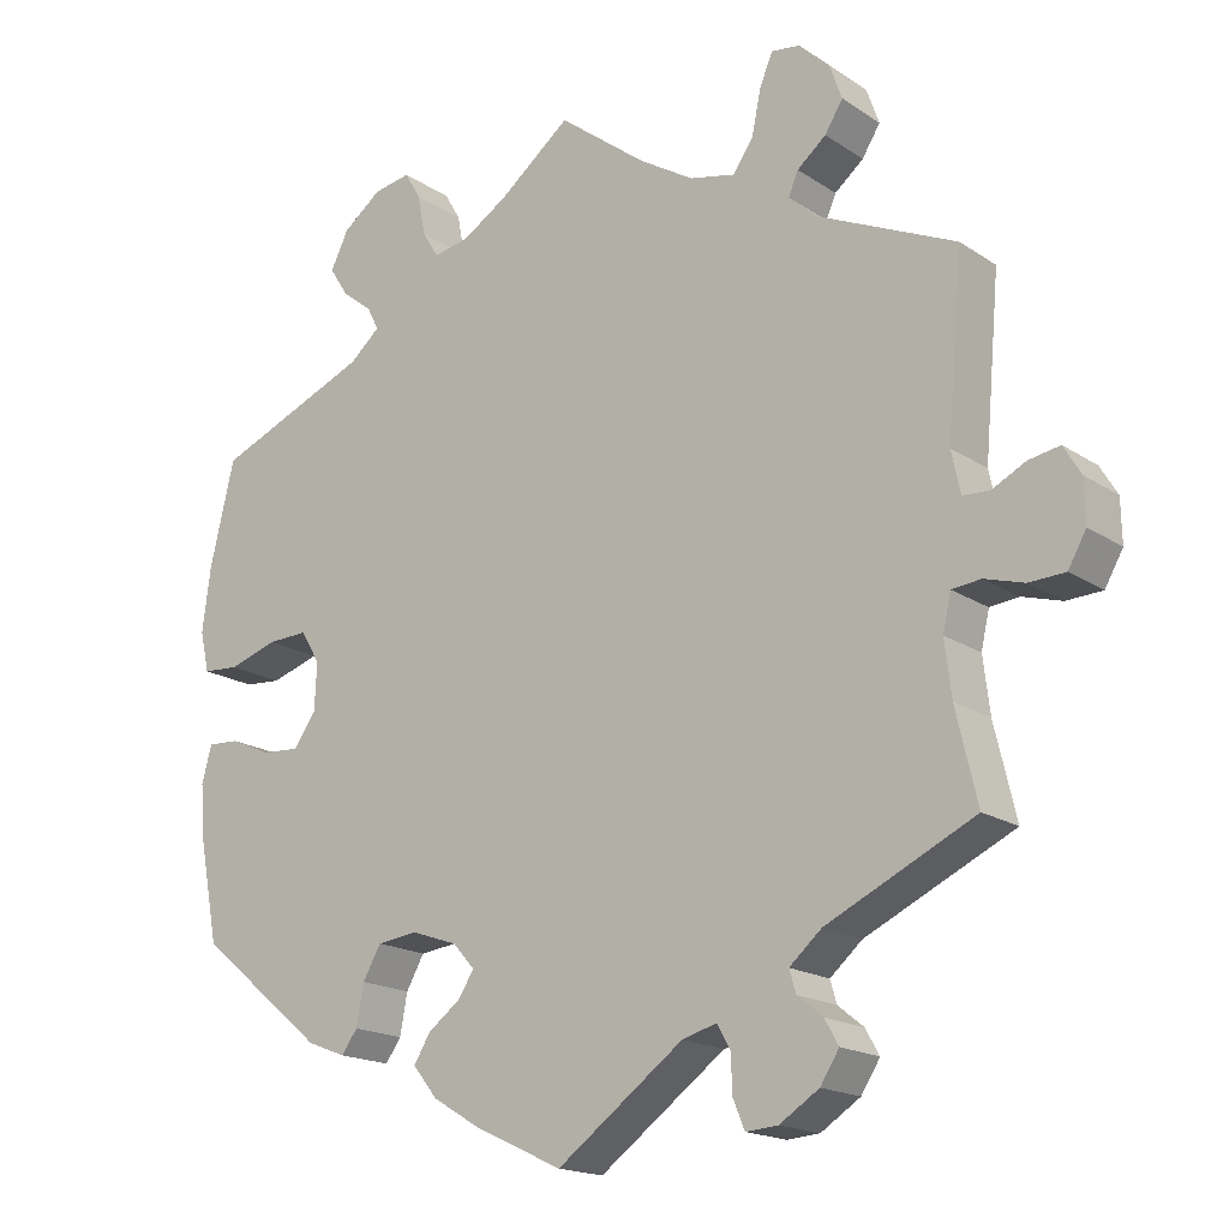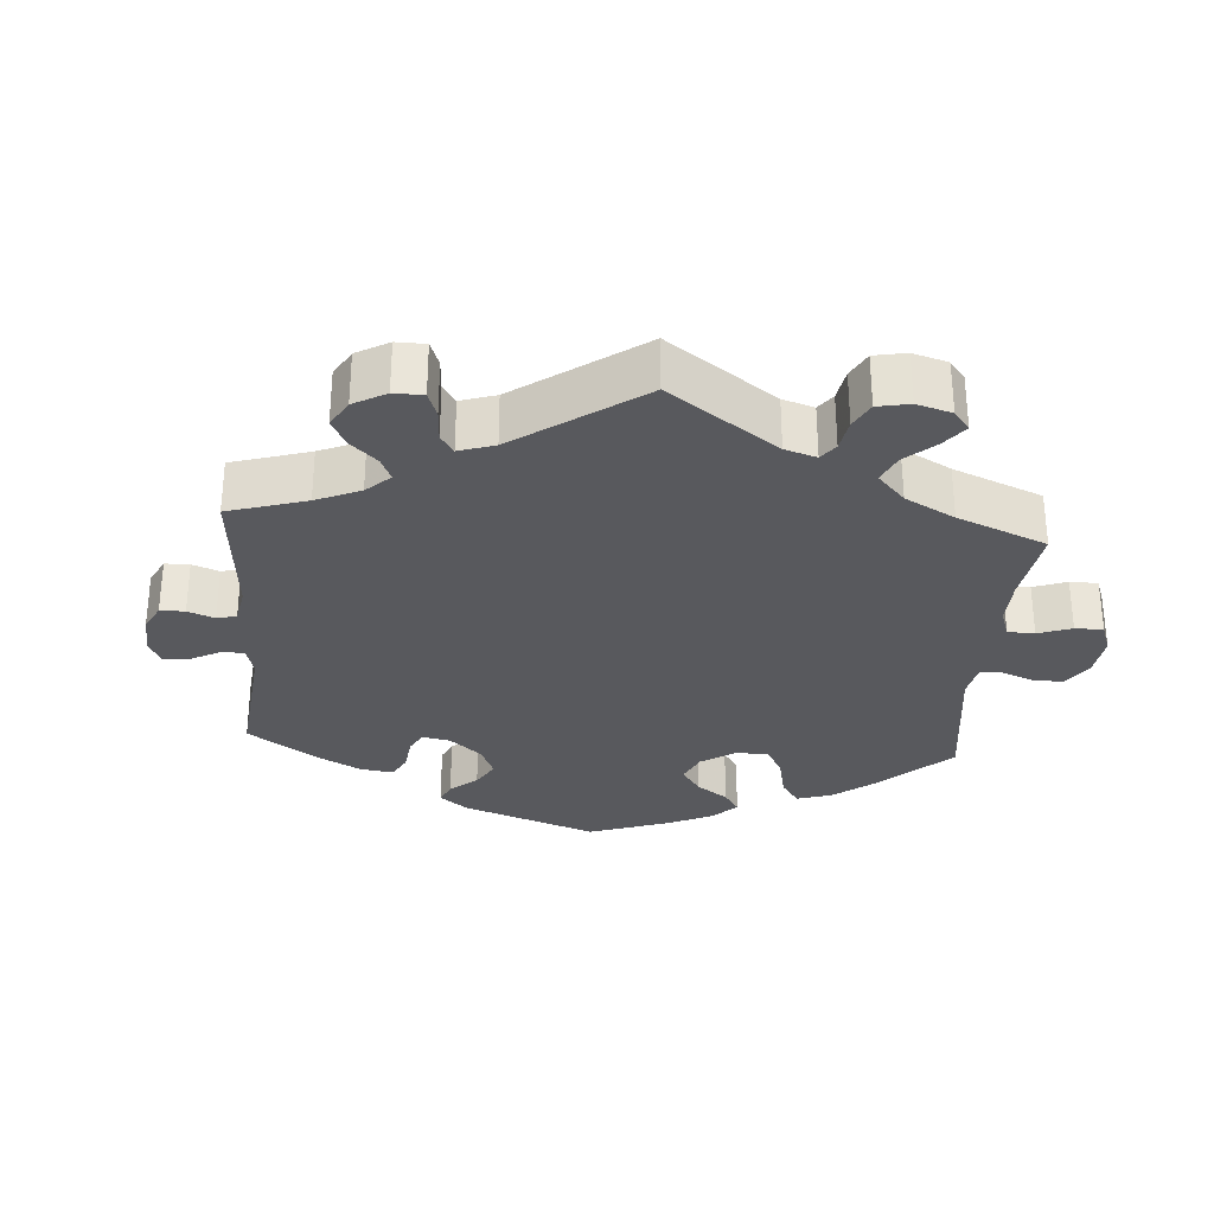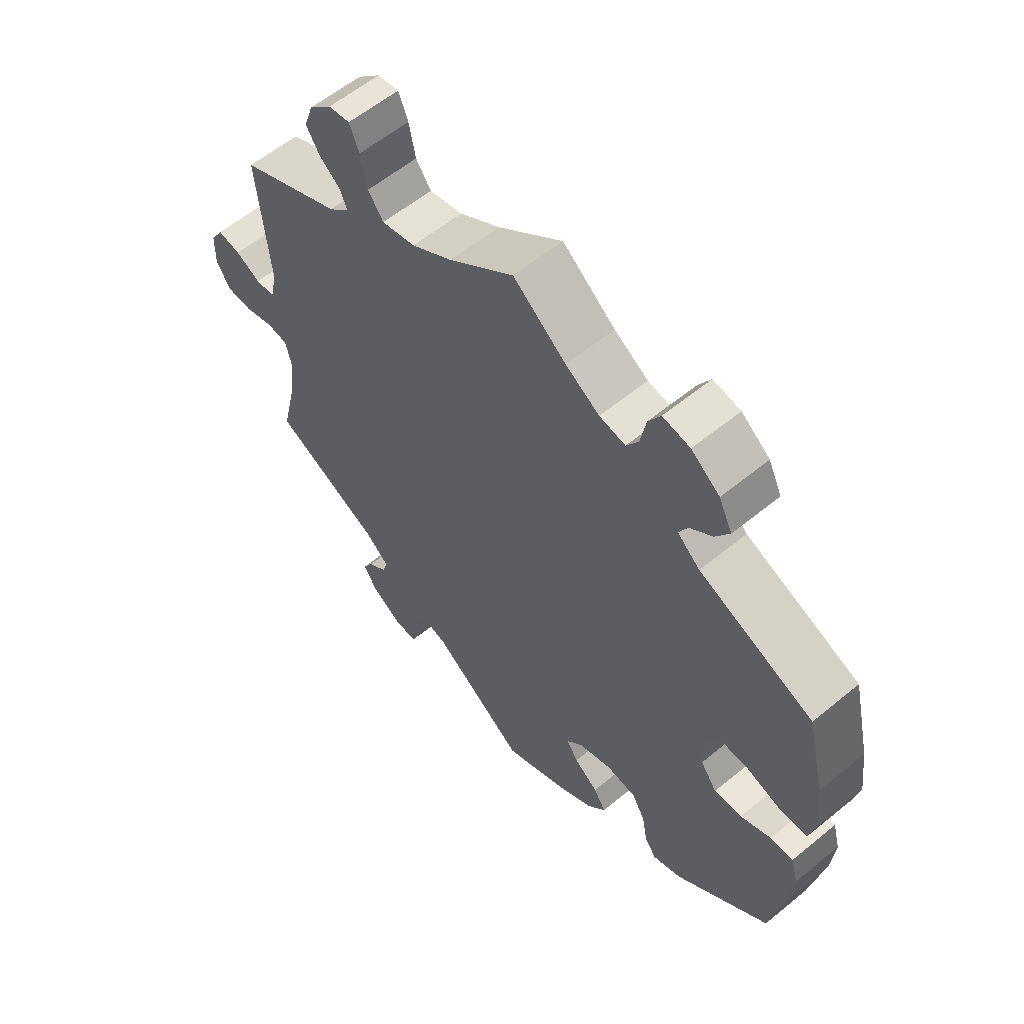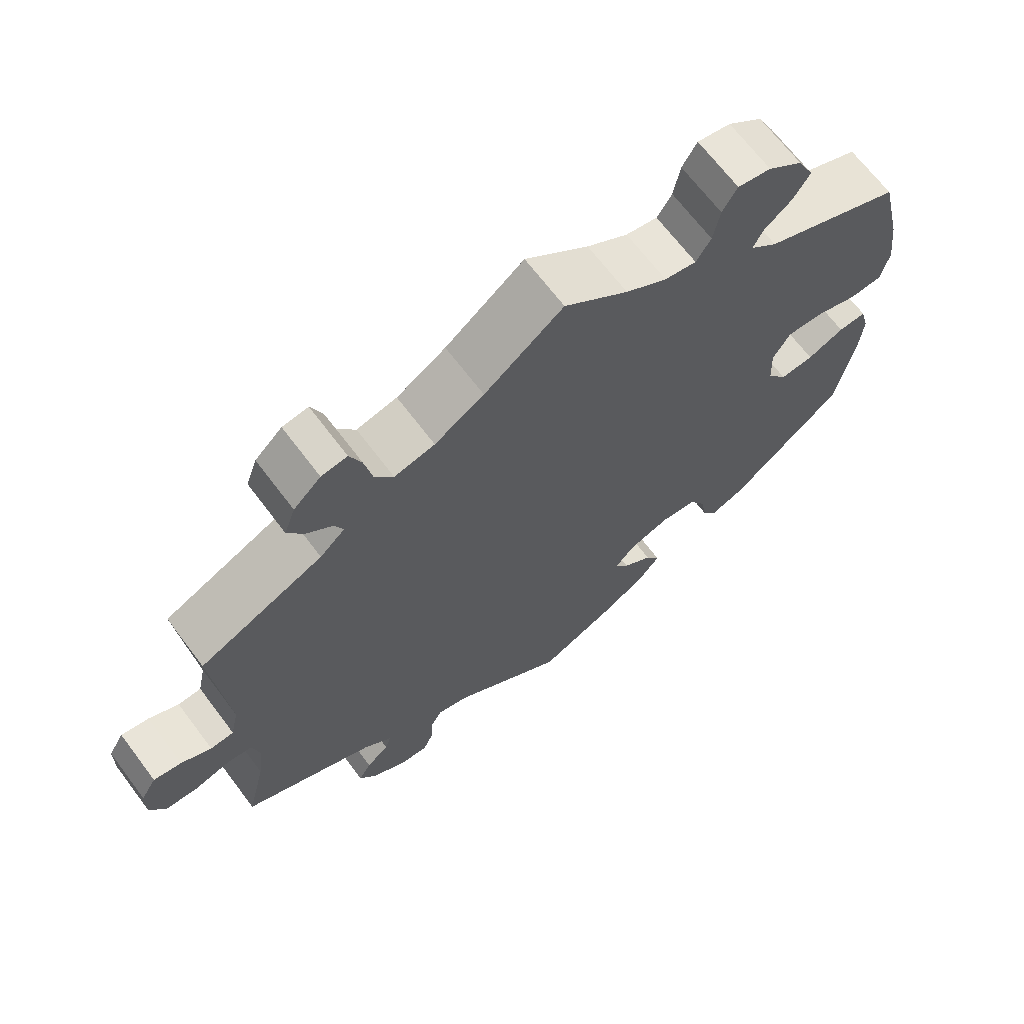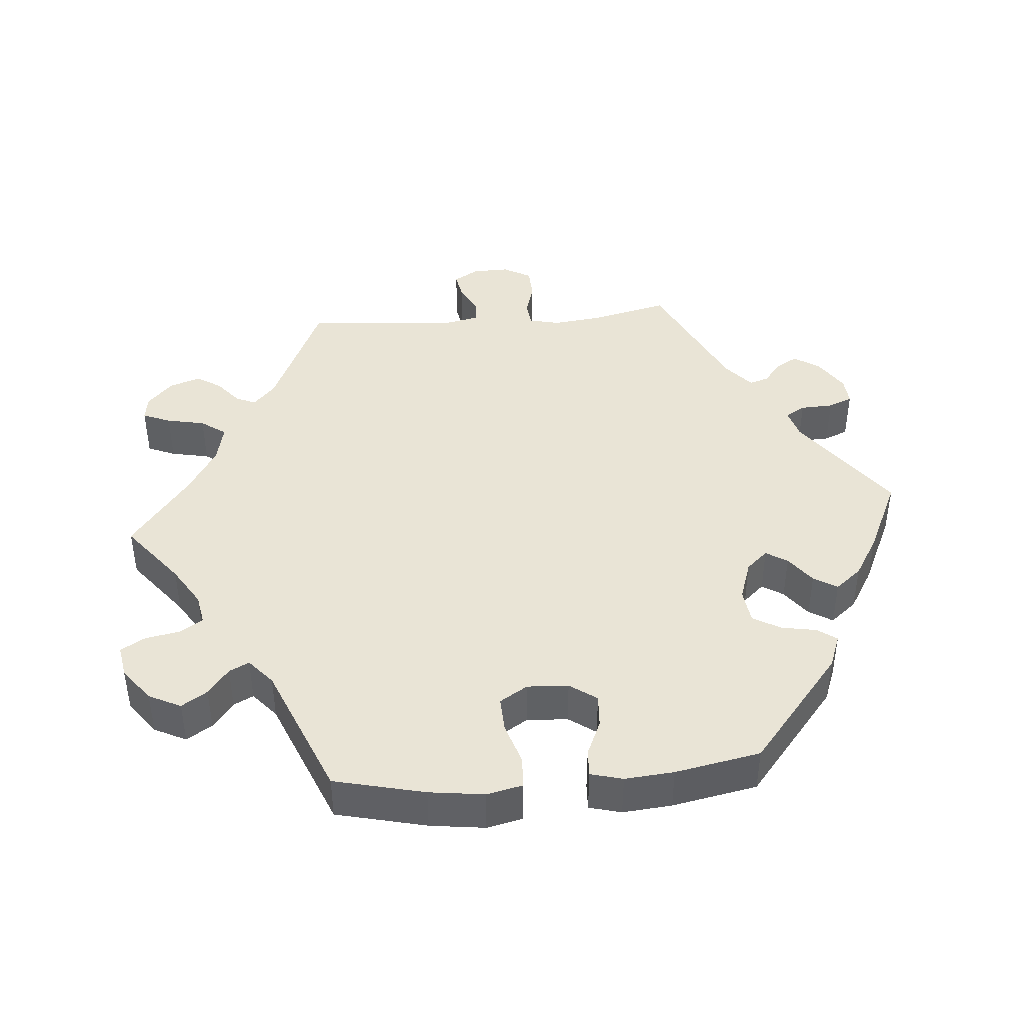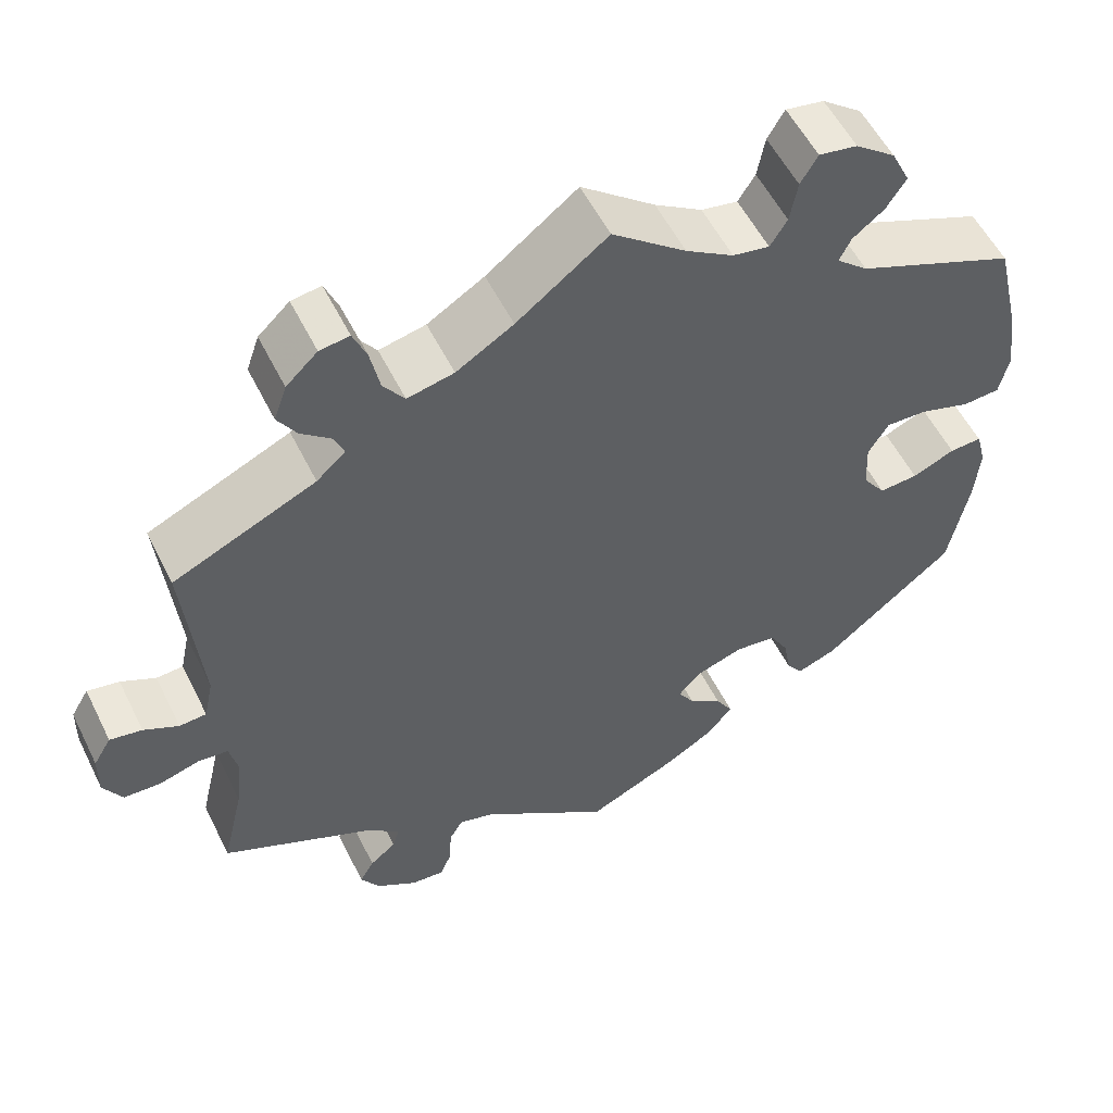
<metadata>
{"format":"obj","ext":"obj","renderer":"f3d","projection":"perspective","resolution":1024,"background":"white","views":[{"elev":-17.6,"azim":-142.1,"up":"+Z"},{"elev":-30.2,"azim":-64.2,"up":"+Y"},{"elev":58.9,"azim":49.8,"up":"+Z"},{"elev":67.7,"azim":-37.0,"up":"+Z"},{"elev":42.7,"azim":85.2,"up":"+Y"},{"elev":55.2,"azim":-26.1,"up":"+Z"}]}
</metadata>
<code>
v 0.087 0.07 0.509
v 0.143 0.07 0.474
v 0.186 0.07 0.466
v 0.206 0.07 0.498
v 0.215 0.07 0.547
v 0.235 0.07 0.581
v 0.28 0.07 0.573
v 0.327 0.07 0.537
v 0.349 0.07 0.492
v 0.326 0.07 0.456
v 0.289 0.07 0.427
v 0.275 0.07 0.399
v 0.312 0.07 0.367
v 0.5 0.07 0.289
v 0.53 0.07 0.162
v 0.54 0.07 0.085
v 0.529 0.07 0.035
v 0.485 0.07 0.032
v 0.426 0.07 0.051
v 0.377 0.07 0.053
v 0.353 0.07 0.014
v 0.356 0.07 -0.044
v 0.383 0.07 -0.082
v 0.429 0.07 -0.079
v 0.479 0.07 -0.057
v 0.517 0.07 -0.055
v 0.529 0.07 -0.1
v 0.523 0.07 -0.169
v 0.5 0.07 -0.289
v 0.345 0.07 -0.417
v 0.298 0.07 -0.435
v 0.279 0.07 -0.408
v 0.27 0.07 -0.359
v 0.248 0.07 -0.32
v 0.199 0.07 -0.314
v 0.143 0.07 -0.333
v 0.116 0.07 -0.363
v 0.135 0.07 -0.393
v 0.175 0.07 -0.423
v 0.195 0.07 -0.456
v 0.165 0.07 -0.493
v 0.107 0.07 -0.528
v 0 0.07 -0.578
v -0.154 0.07 -0.465
v -0.196 0.07 -0.453
v -0.212 0.07 -0.481
v -0.214 0.07 -0.527
v -0.228 0.07 -0.561
v -0.267 0.07 -0.558
v -0.315 0.07 -0.527
v -0.338 0.07 -0.491
v -0.321 0.07 -0.461
v -0.29 0.07 -0.436
v -0.282 0.07 -0.409
v -0.321 0.07 -0.375
v -0.501 0.07 -0.289
v -0.475 0.07 -0.178
v -0.467 0.07 -0.111
v -0.477 0.07 -0.067
v -0.512 0.07 -0.063
v -0.56 0.07 -0.077
v -0.604 0.07 -0.075
v -0.626 0.07 -0.036
v -0.625 0.07 0.016
v -0.604 0.07 0.051
v -0.566 0.07 0.044
v -0.525 0.07 0.023
v -0.493 0.07 0.025
v -0.482 0.07 0.076
v -0.501 0.07 0.289
v -0.333 0.07 0.365
v -0.299 0.07 0.396
v -0.311 0.07 0.424
v -0.346 0.07 0.453
v -0.368 0.07 0.488
v -0.353 0.07 0.531
v -0.316 0.07 0.566
v -0.281 0.07 0.571
v -0.265 0.07 0.532
v -0.254 0.07 0.478
v -0.229 0.07 0.443
v -0.174 0.07 0.455
v -0.107 0.07 0.496
v 0 0.07 0.578
v 0.087 0 0.509
v 0.143 0 0.474
v 0.186 0 0.466
v 0.206 0 0.498
v 0.215 0 0.547
v 0.235 0 0.581
v 0.28 0 0.573
v 0.327 0 0.537
v 0.349 0 0.492
v 0.326 0 0.456
v 0.289 0 0.427
v 0.275 0 0.399
v 0.312 0 0.367
v 0.5 0 0.289
v 0.53 0 0.162
v 0.54 0 0.085
v 0.529 0 0.035
v 0.485 0 0.032
v 0.426 0 0.051
v 0.377 0 0.053
v 0.353 0 0.014
v 0.356 0 -0.044
v 0.383 0 -0.082
v 0.429 0 -0.079
v 0.479 0 -0.057
v 0.517 0 -0.055
v 0.529 0 -0.1
v 0.523 0 -0.169
v 0.5 0 -0.289
v 0.345 0 -0.417
v 0.298 0 -0.435
v 0.279 0 -0.408
v 0.27 0 -0.359
v 0.248 0 -0.32
v 0.199 0 -0.314
v 0.143 0 -0.333
v 0.116 0 -0.363
v 0.135 0 -0.393
v 0.175 0 -0.423
v 0.195 0 -0.456
v 0.165 0 -0.493
v 0.107 0 -0.528
v 0 0 -0.578
v -0.154 0 -0.465
v -0.196 0 -0.453
v -0.212 0 -0.481
v -0.214 0 -0.527
v -0.228 0 -0.561
v -0.267 0 -0.558
v -0.315 0 -0.527
v -0.338 0 -0.491
v -0.321 0 -0.461
v -0.29 0 -0.436
v -0.282 0 -0.409
v -0.321 0 -0.375
v -0.501 0 -0.289
v -0.475 0 -0.178
v -0.467 0 -0.111
v -0.477 0 -0.067
v -0.512 0 -0.063
v -0.56 0 -0.077
v -0.604 0 -0.075
v -0.626 0 -0.036
v -0.625 0 0.016
v -0.604 0 0.051
v -0.566 0 0.044
v -0.525 0 0.023
v -0.493 0 0.025
v -0.482 0 0.076
v -0.501 0 0.289
v -0.333 0 0.365
v -0.299 0 0.396
v -0.311 0 0.424
v -0.346 0 0.453
v -0.368 0 0.488
v -0.353 0 0.531
v -0.316 0 0.566
v -0.281 0 0.571
v -0.265 0 0.532
v -0.254 0 0.478
v -0.229 0 0.443
v -0.174 0 0.455
v -0.107 0 0.496
v 0 0 0.578
f 83 84 1
f 82 83 1 2
f 81 82 2 3
f 77 78 79 80
f 75 76 77 80
f 73 74 75 80
f 72 73 80 81
f 71 72 81 3
f 69 70 71 3
f 64 65 66 67
f 64 67 68
f 63 64 68
f 60 61 62 63
f 59 60 63 68
f 58 59 68 69
f 55 56 57
f 54 55 57 58
f 50 51 52 53
f 50 53 54
f 49 50 54
f 46 47 48 49
f 45 46 49 54
f 44 45 54 58
f 38 39 40 41
f 37 38 41 42
f 30 31 32 33
f 30 33 34
f 29 30 34
f 28 29 34 35
f 24 25 26 27
f 23 24 27 28
f 16 17 18 19
f 16 19 20
f 13 14 15 16
f 12 13 16 20
f 8 9 10 11
f 8 11 12
f 7 8 12
f 4 5 6 7
f 3 4 7 12
f 37 42 43 44
f 36 37 44 58
f 23 28 35 36
f 22 23 36 58
f 21 22 58 69
f 20 21 69
f 3 12 20 69
f 85 168 167
f 86 85 167 166
f 87 86 166 165
f 164 163 162 161
f 164 161 160 159
f 164 159 158 157
f 165 164 157 156
f 87 165 156 155
f 87 155 154 153
f 151 150 149 148
f 152 151 148
f 152 148 147
f 147 146 145 144
f 152 147 144 143
f 153 152 143 142
f 141 140 139
f 142 141 139 138
f 137 136 135 134
f 138 137 134
f 138 134 133
f 133 132 131 130
f 138 133 130 129
f 142 138 129 128
f 125 124 123 122
f 126 125 122 121
f 117 116 115 114
f 118 117 114
f 118 114 113
f 119 118 113 112
f 111 110 109 108
f 112 111 108 107
f 103 102 101 100
f 104 103 100
f 100 99 98 97
f 104 100 97 96
f 95 94 93 92
f 96 95 92
f 96 92 91
f 91 90 89 88
f 96 91 88 87
f 128 127 126 121
f 142 128 121 120
f 120 119 112 107
f 142 120 107 106
f 153 142 106 105
f 153 105 104
f 153 104 96 87
f 1 85 86 2
f 2 86 87 3
f 3 87 88 4
f 4 88 89 5
f 5 89 90 6
f 6 90 91 7
f 7 91 92 8
f 8 92 93 9
f 9 93 94 10
f 10 94 95 11
f 11 95 96 12
f 12 96 97 13
f 13 97 98 14
f 14 98 99 15
f 15 99 100 16
f 16 100 101 17
f 17 101 102 18
f 18 102 103 19
f 19 103 104 20
f 20 104 105 21
f 21 105 106 22
f 22 106 107 23
f 23 107 108 24
f 24 108 109 25
f 25 109 110 26
f 26 110 111 27
f 27 111 112 28
f 28 112 113 29
f 29 113 114 30
f 30 114 115 31
f 31 115 116 32
f 32 116 117 33
f 33 117 118 34
f 34 118 119 35
f 35 119 120 36
f 36 120 121 37
f 37 121 122 38
f 38 122 123 39
f 39 123 124 40
f 40 124 125 41
f 41 125 126 42
f 42 126 127 43
f 43 127 128 44
f 44 128 129 45
f 45 129 130 46
f 46 130 131 47
f 47 131 132 48
f 48 132 133 49
f 49 133 134 50
f 50 134 135 51
f 51 135 136 52
f 52 136 137 53
f 53 137 138 54
f 54 138 139 55
f 55 139 140 56
f 56 140 141 57
f 57 141 142 58
f 58 142 143 59
f 59 143 144 60
f 60 144 145 61
f 61 145 146 62
f 62 146 147 63
f 63 147 148 64
f 64 148 149 65
f 65 149 150 66
f 66 150 151 67
f 67 151 152 68
f 68 152 153 69
f 69 153 154 70
f 70 154 155 71
f 71 155 156 72
f 72 156 157 73
f 73 157 158 74
f 74 158 159 75
f 75 159 160 76
f 76 160 161 77
f 77 161 162 78
f 78 162 163 79
f 79 163 164 80
f 80 164 165 81
f 81 165 166 82
f 82 166 167 83
f 83 167 168 84
f 84 168 85 1

</code>
